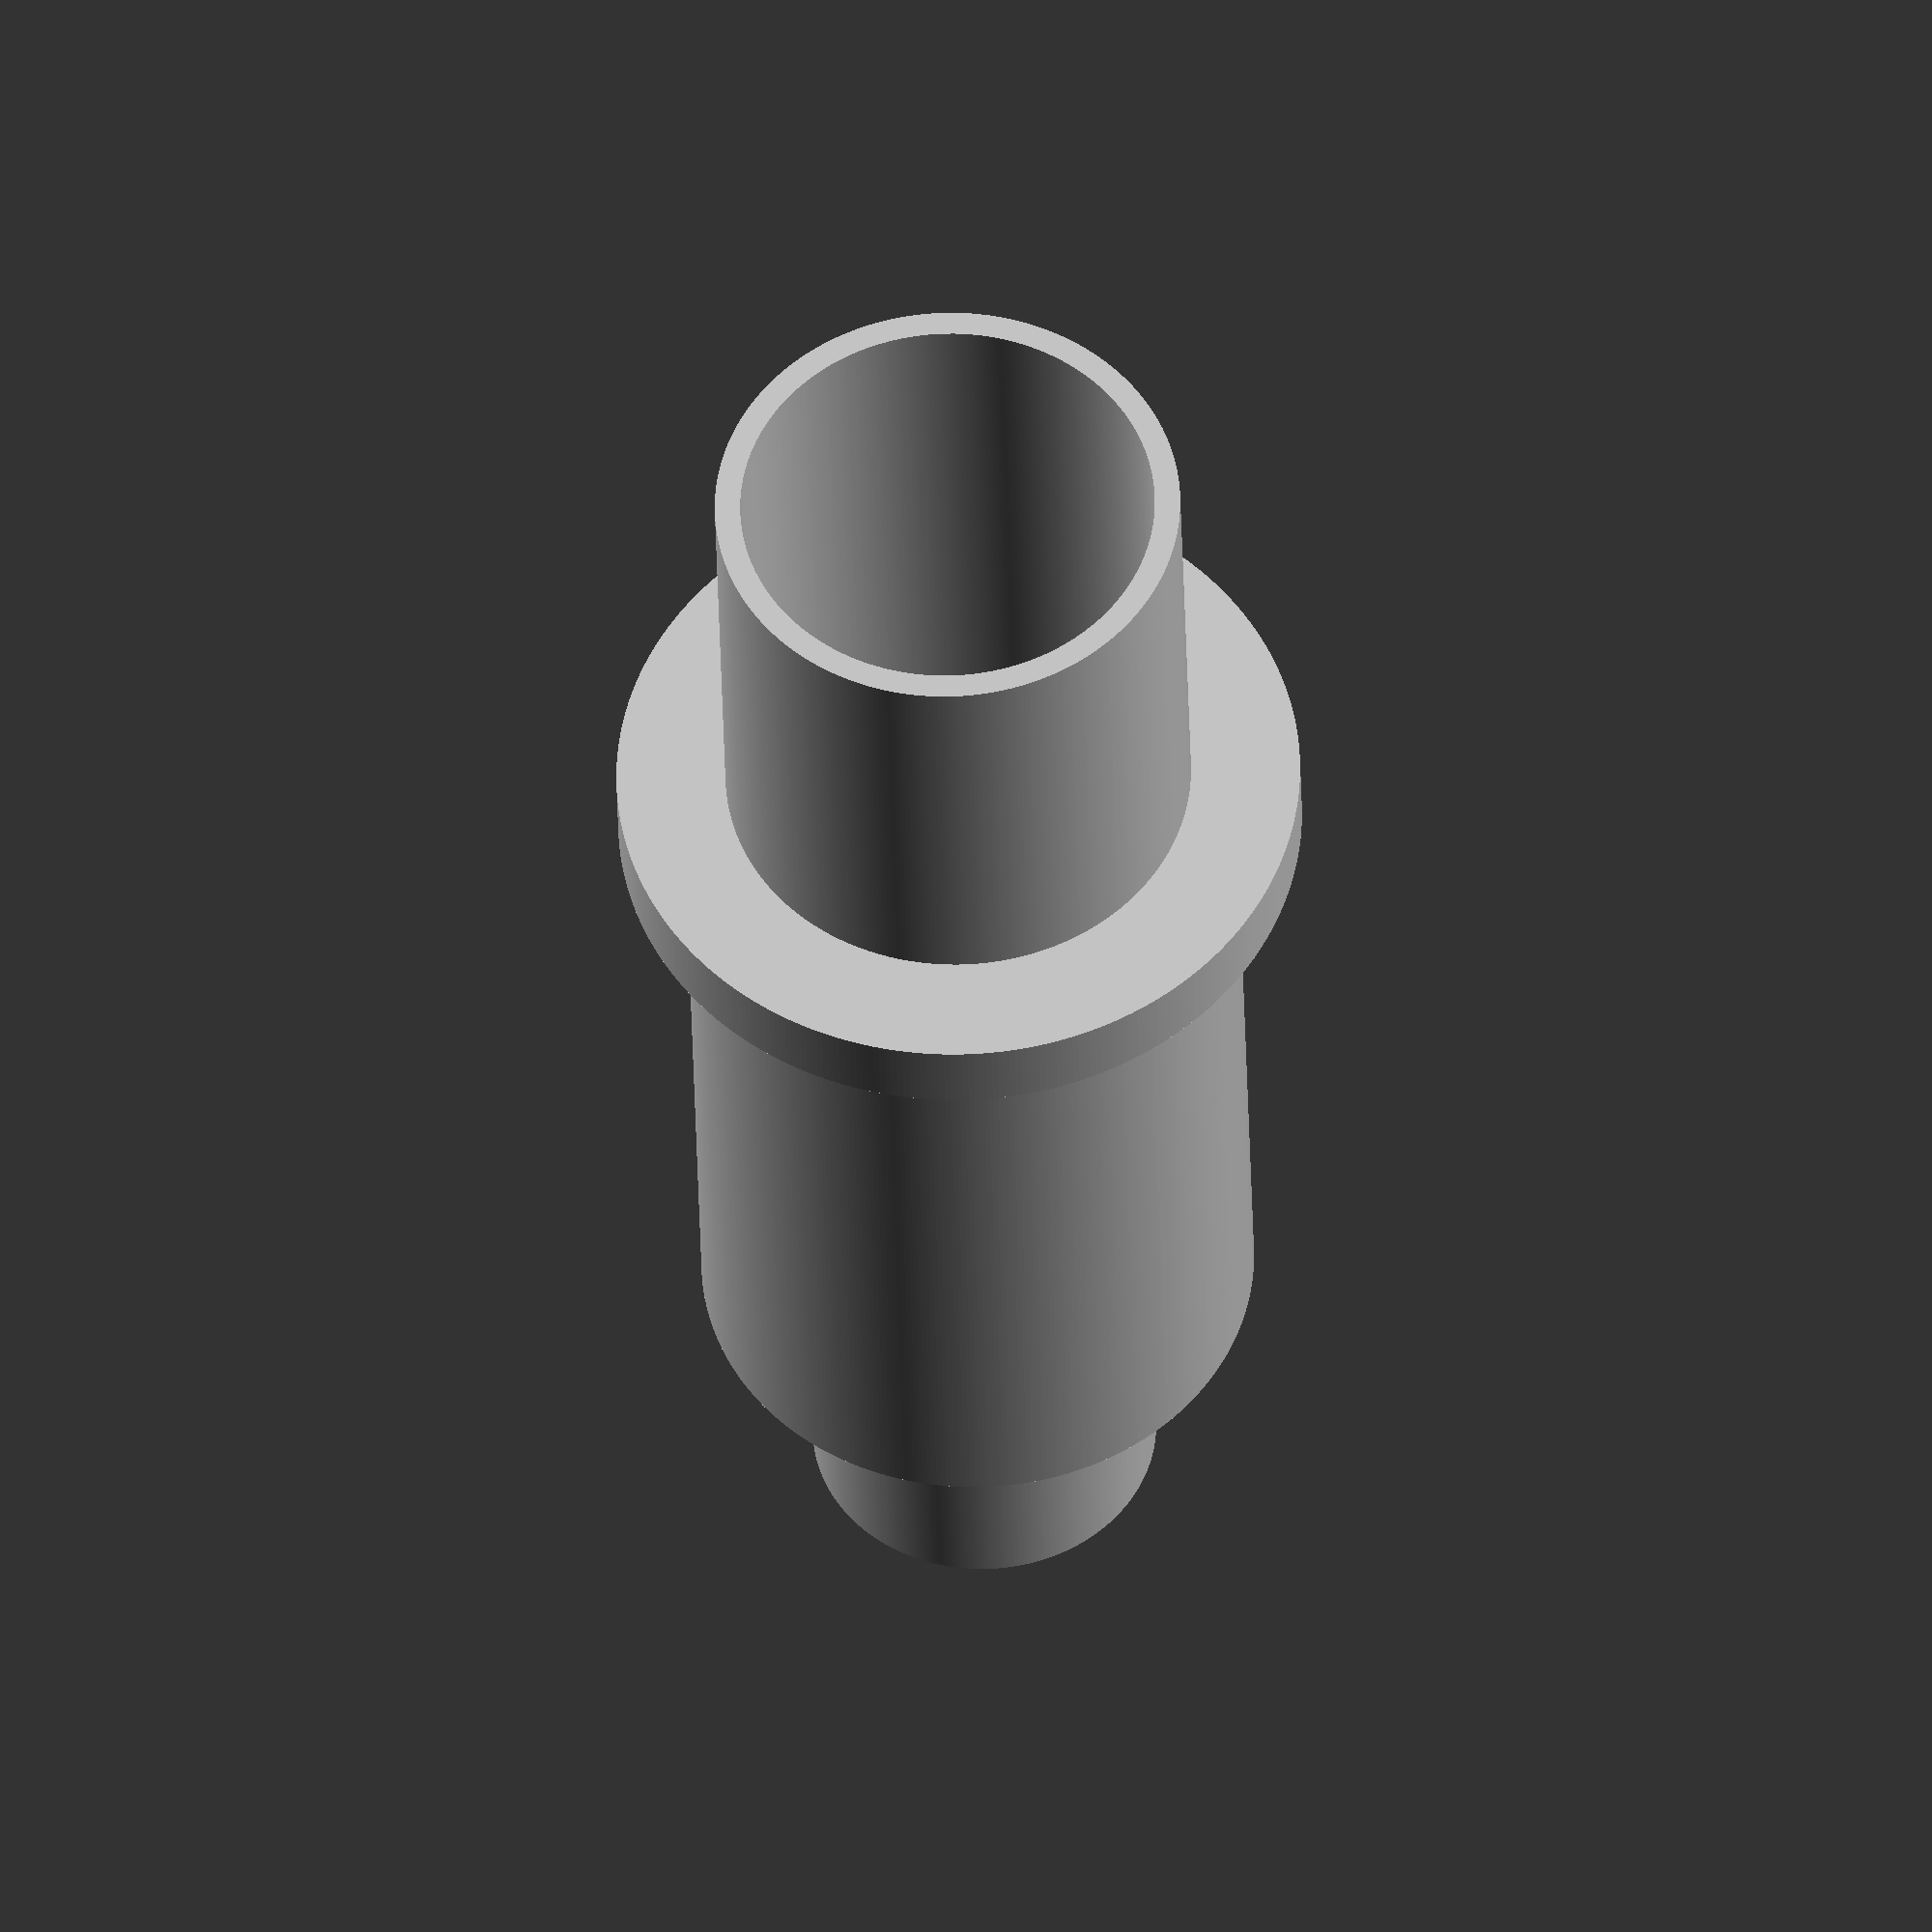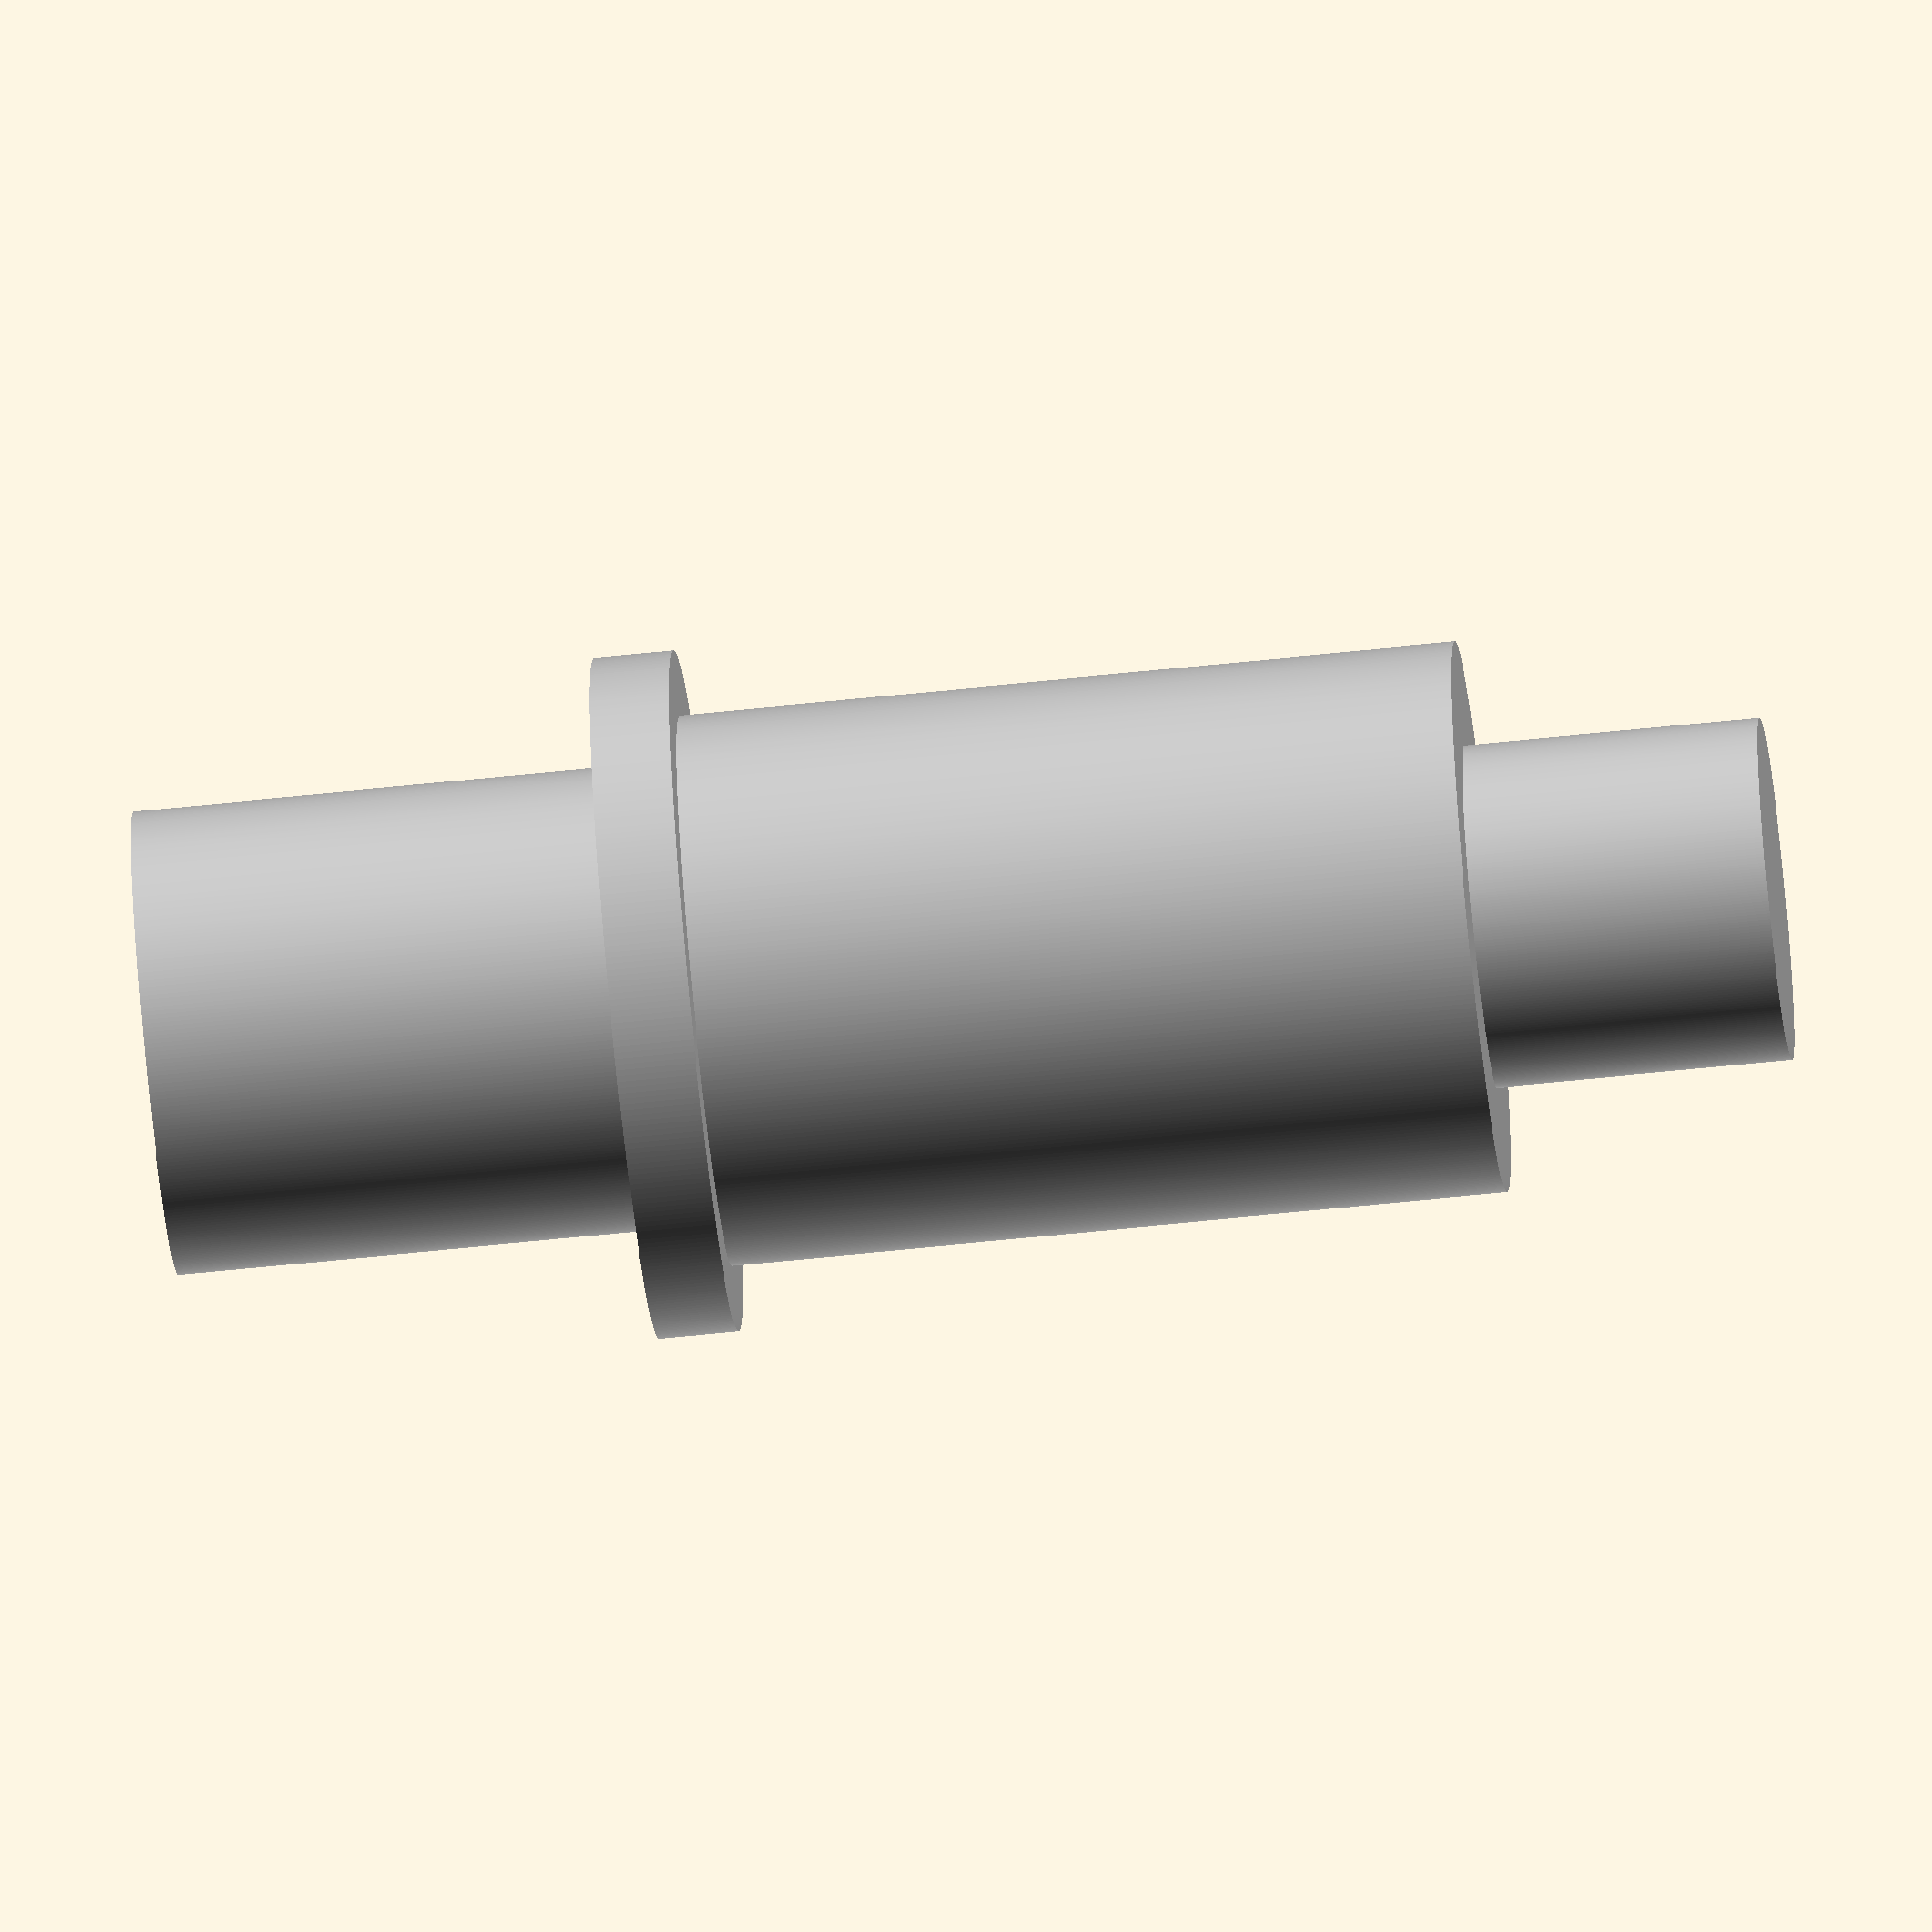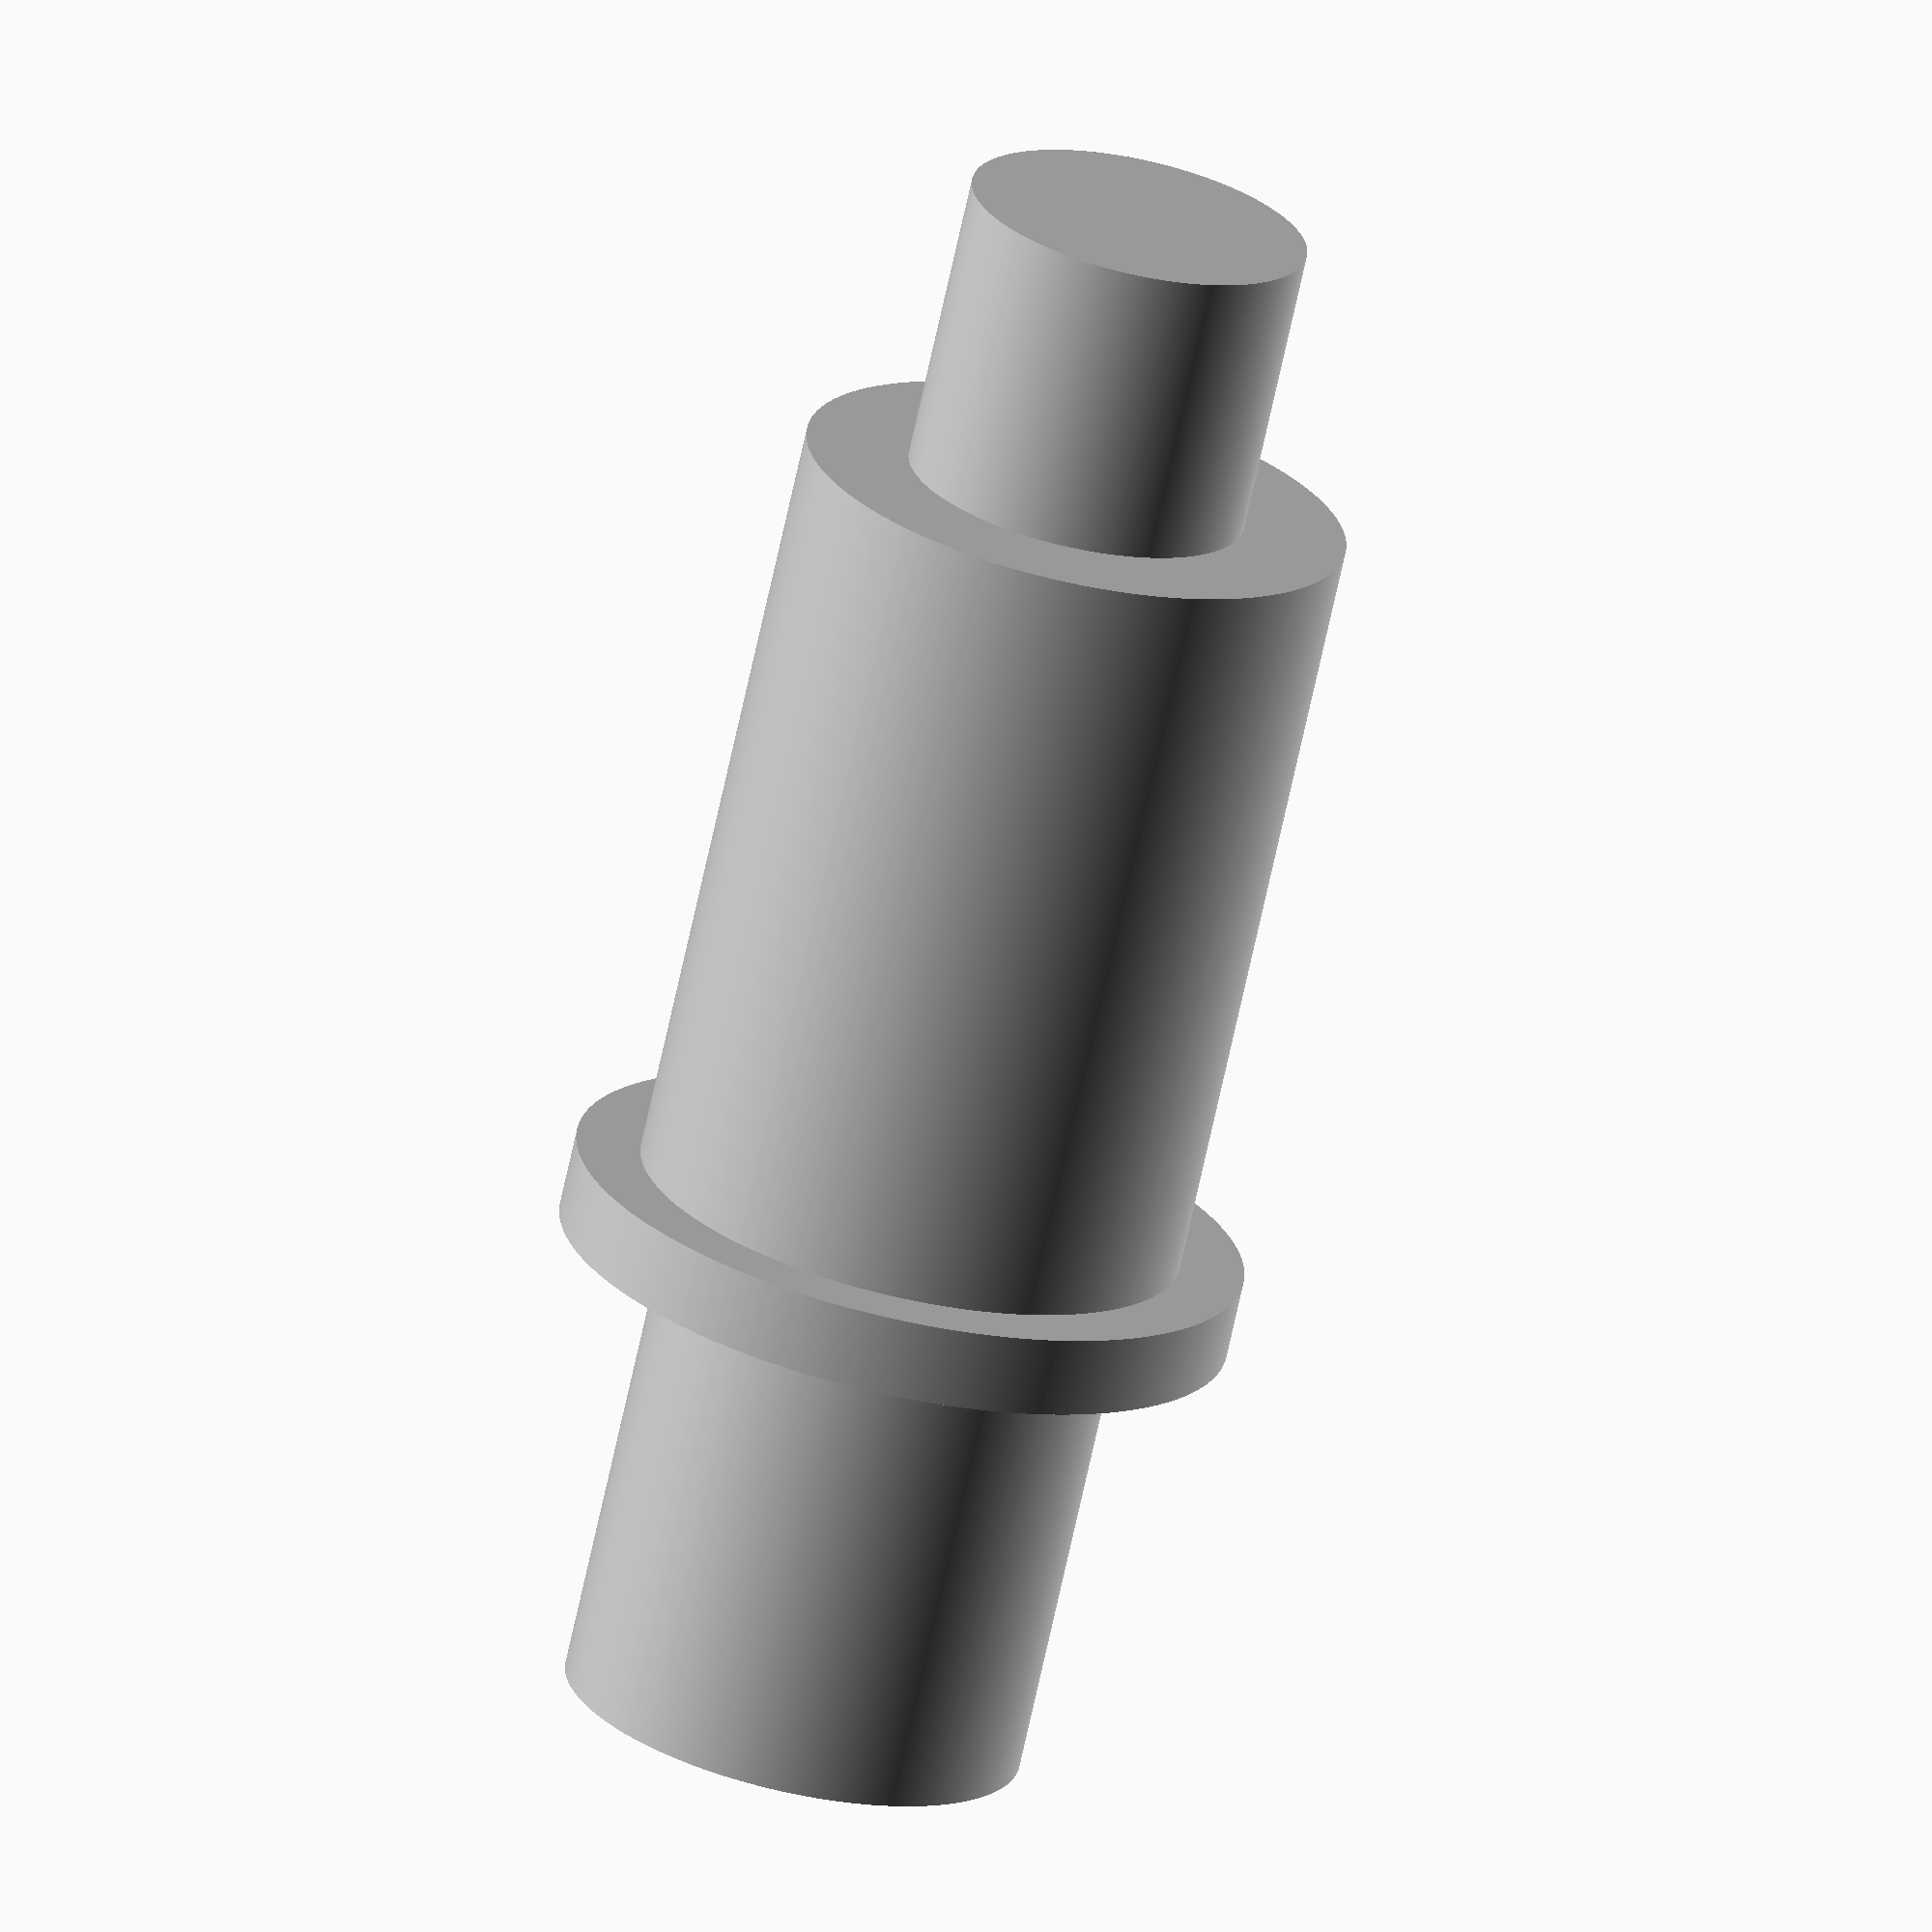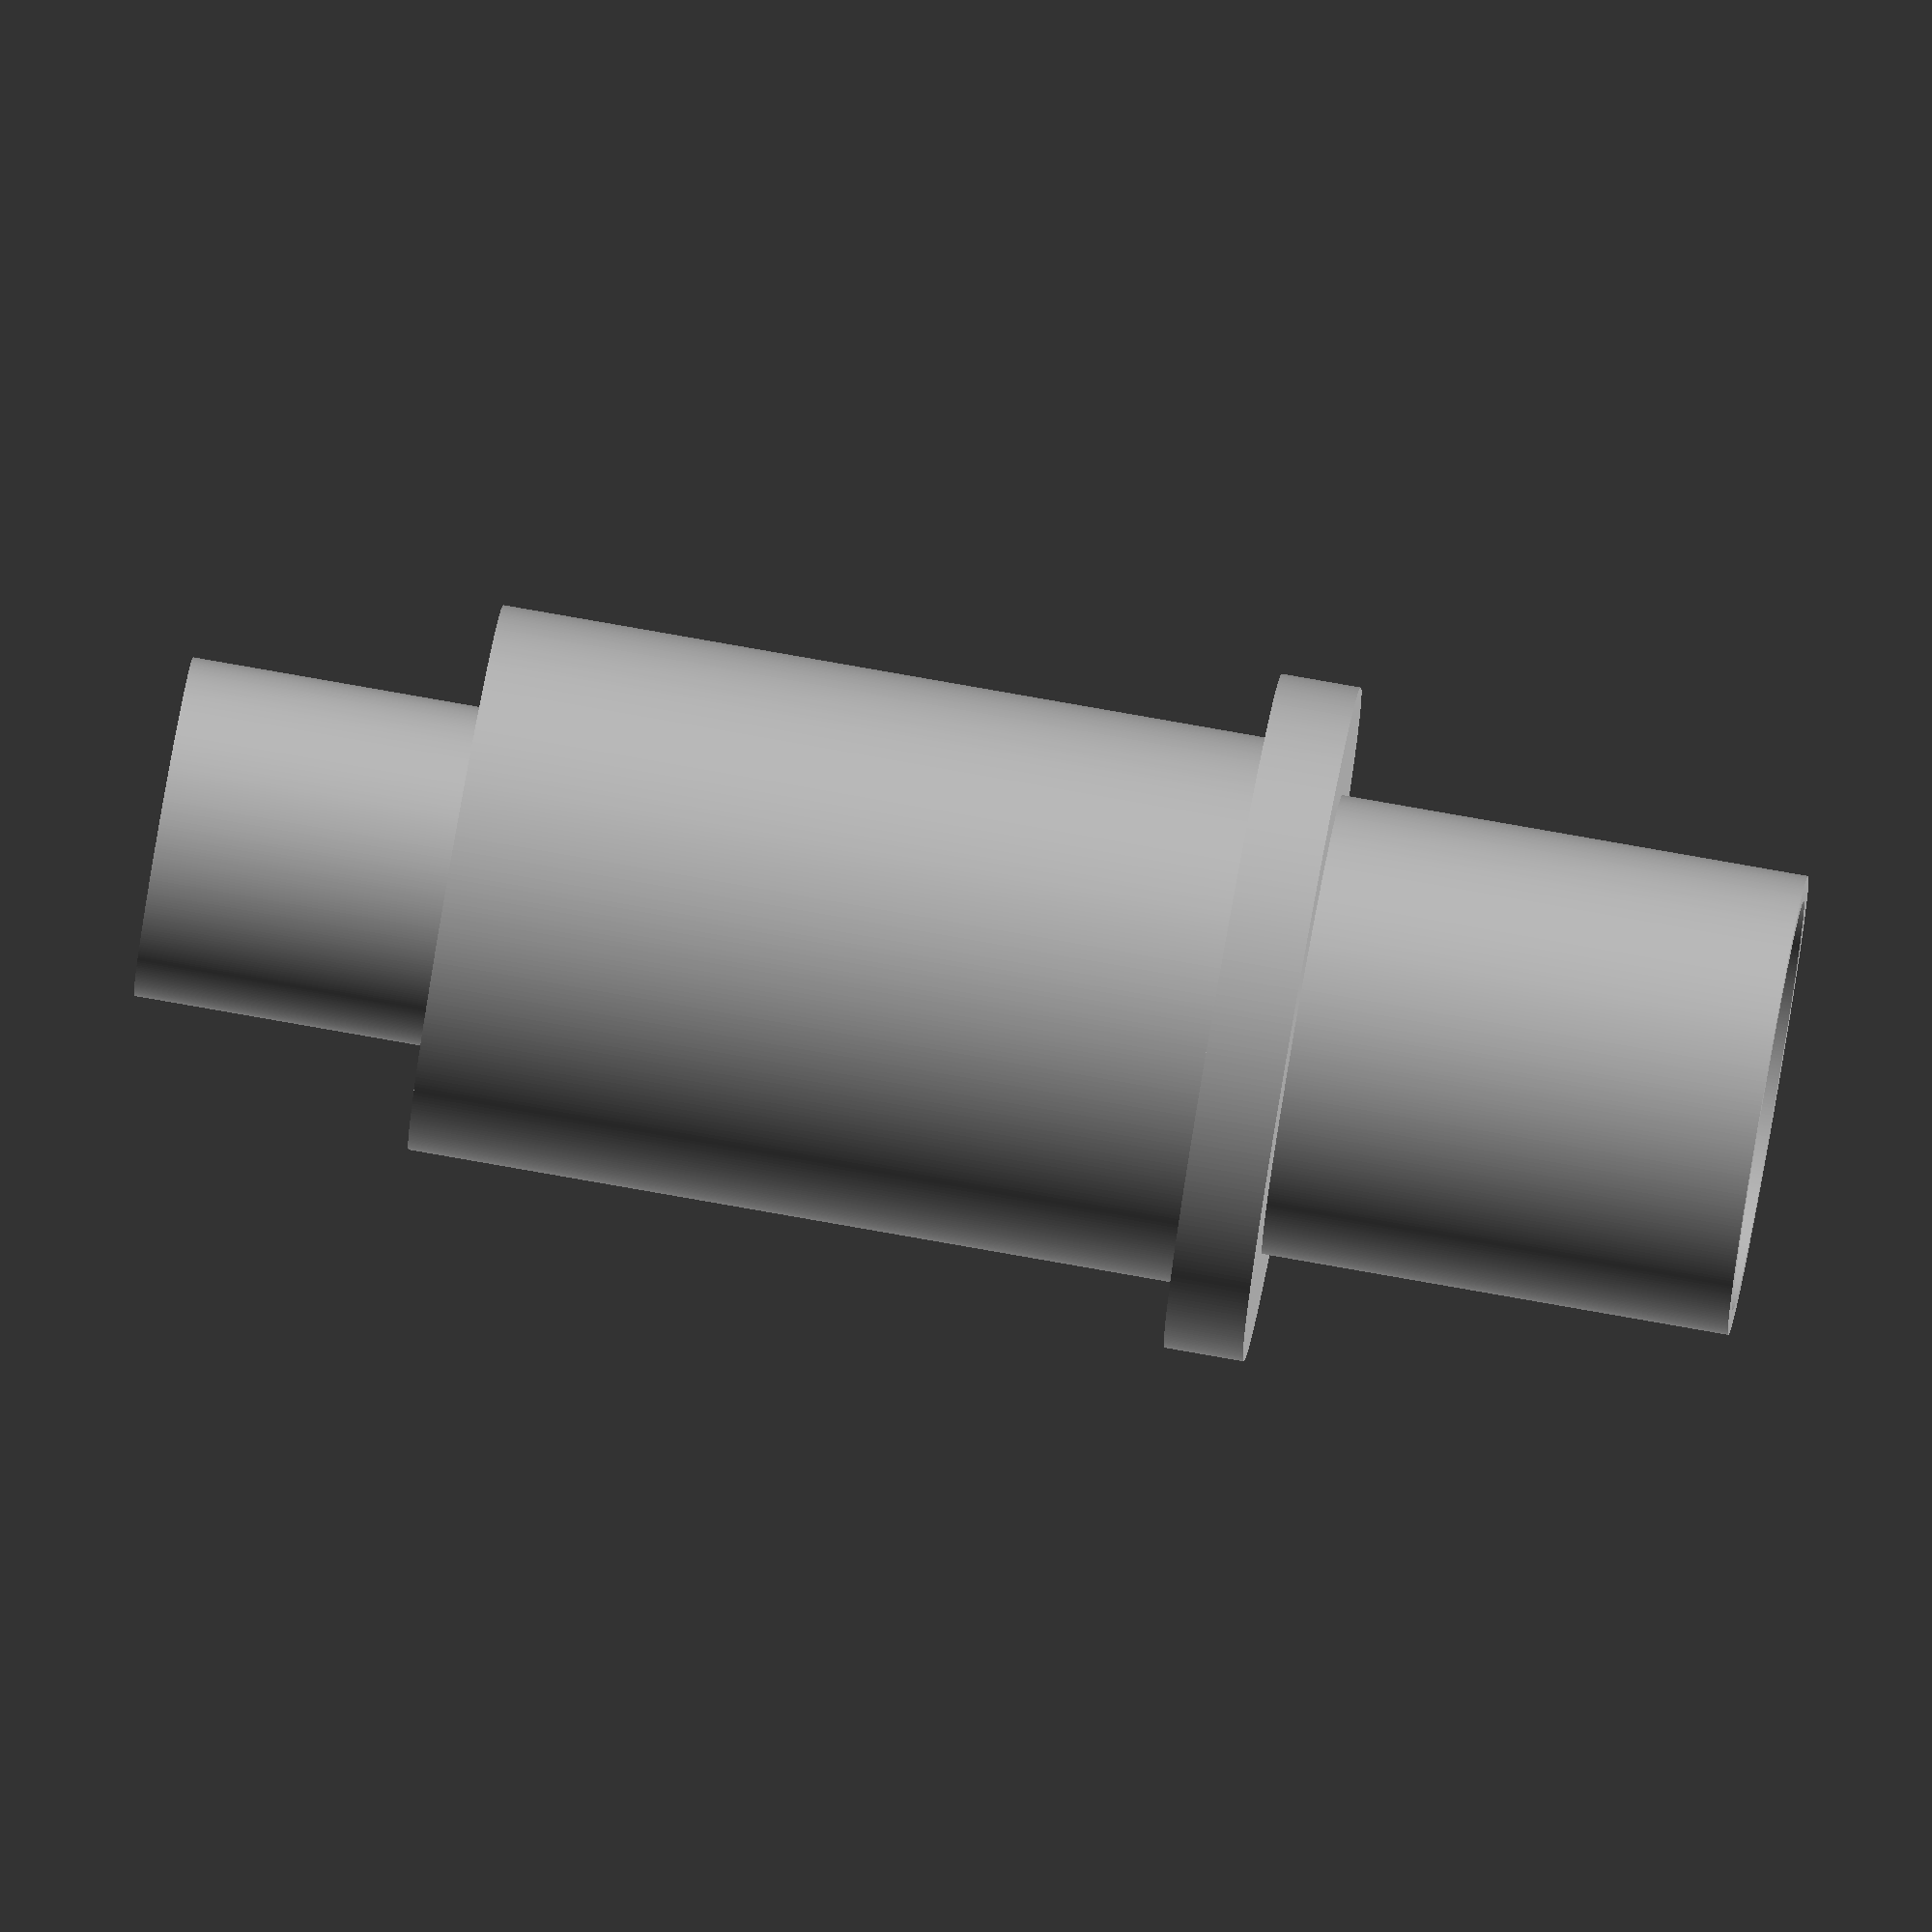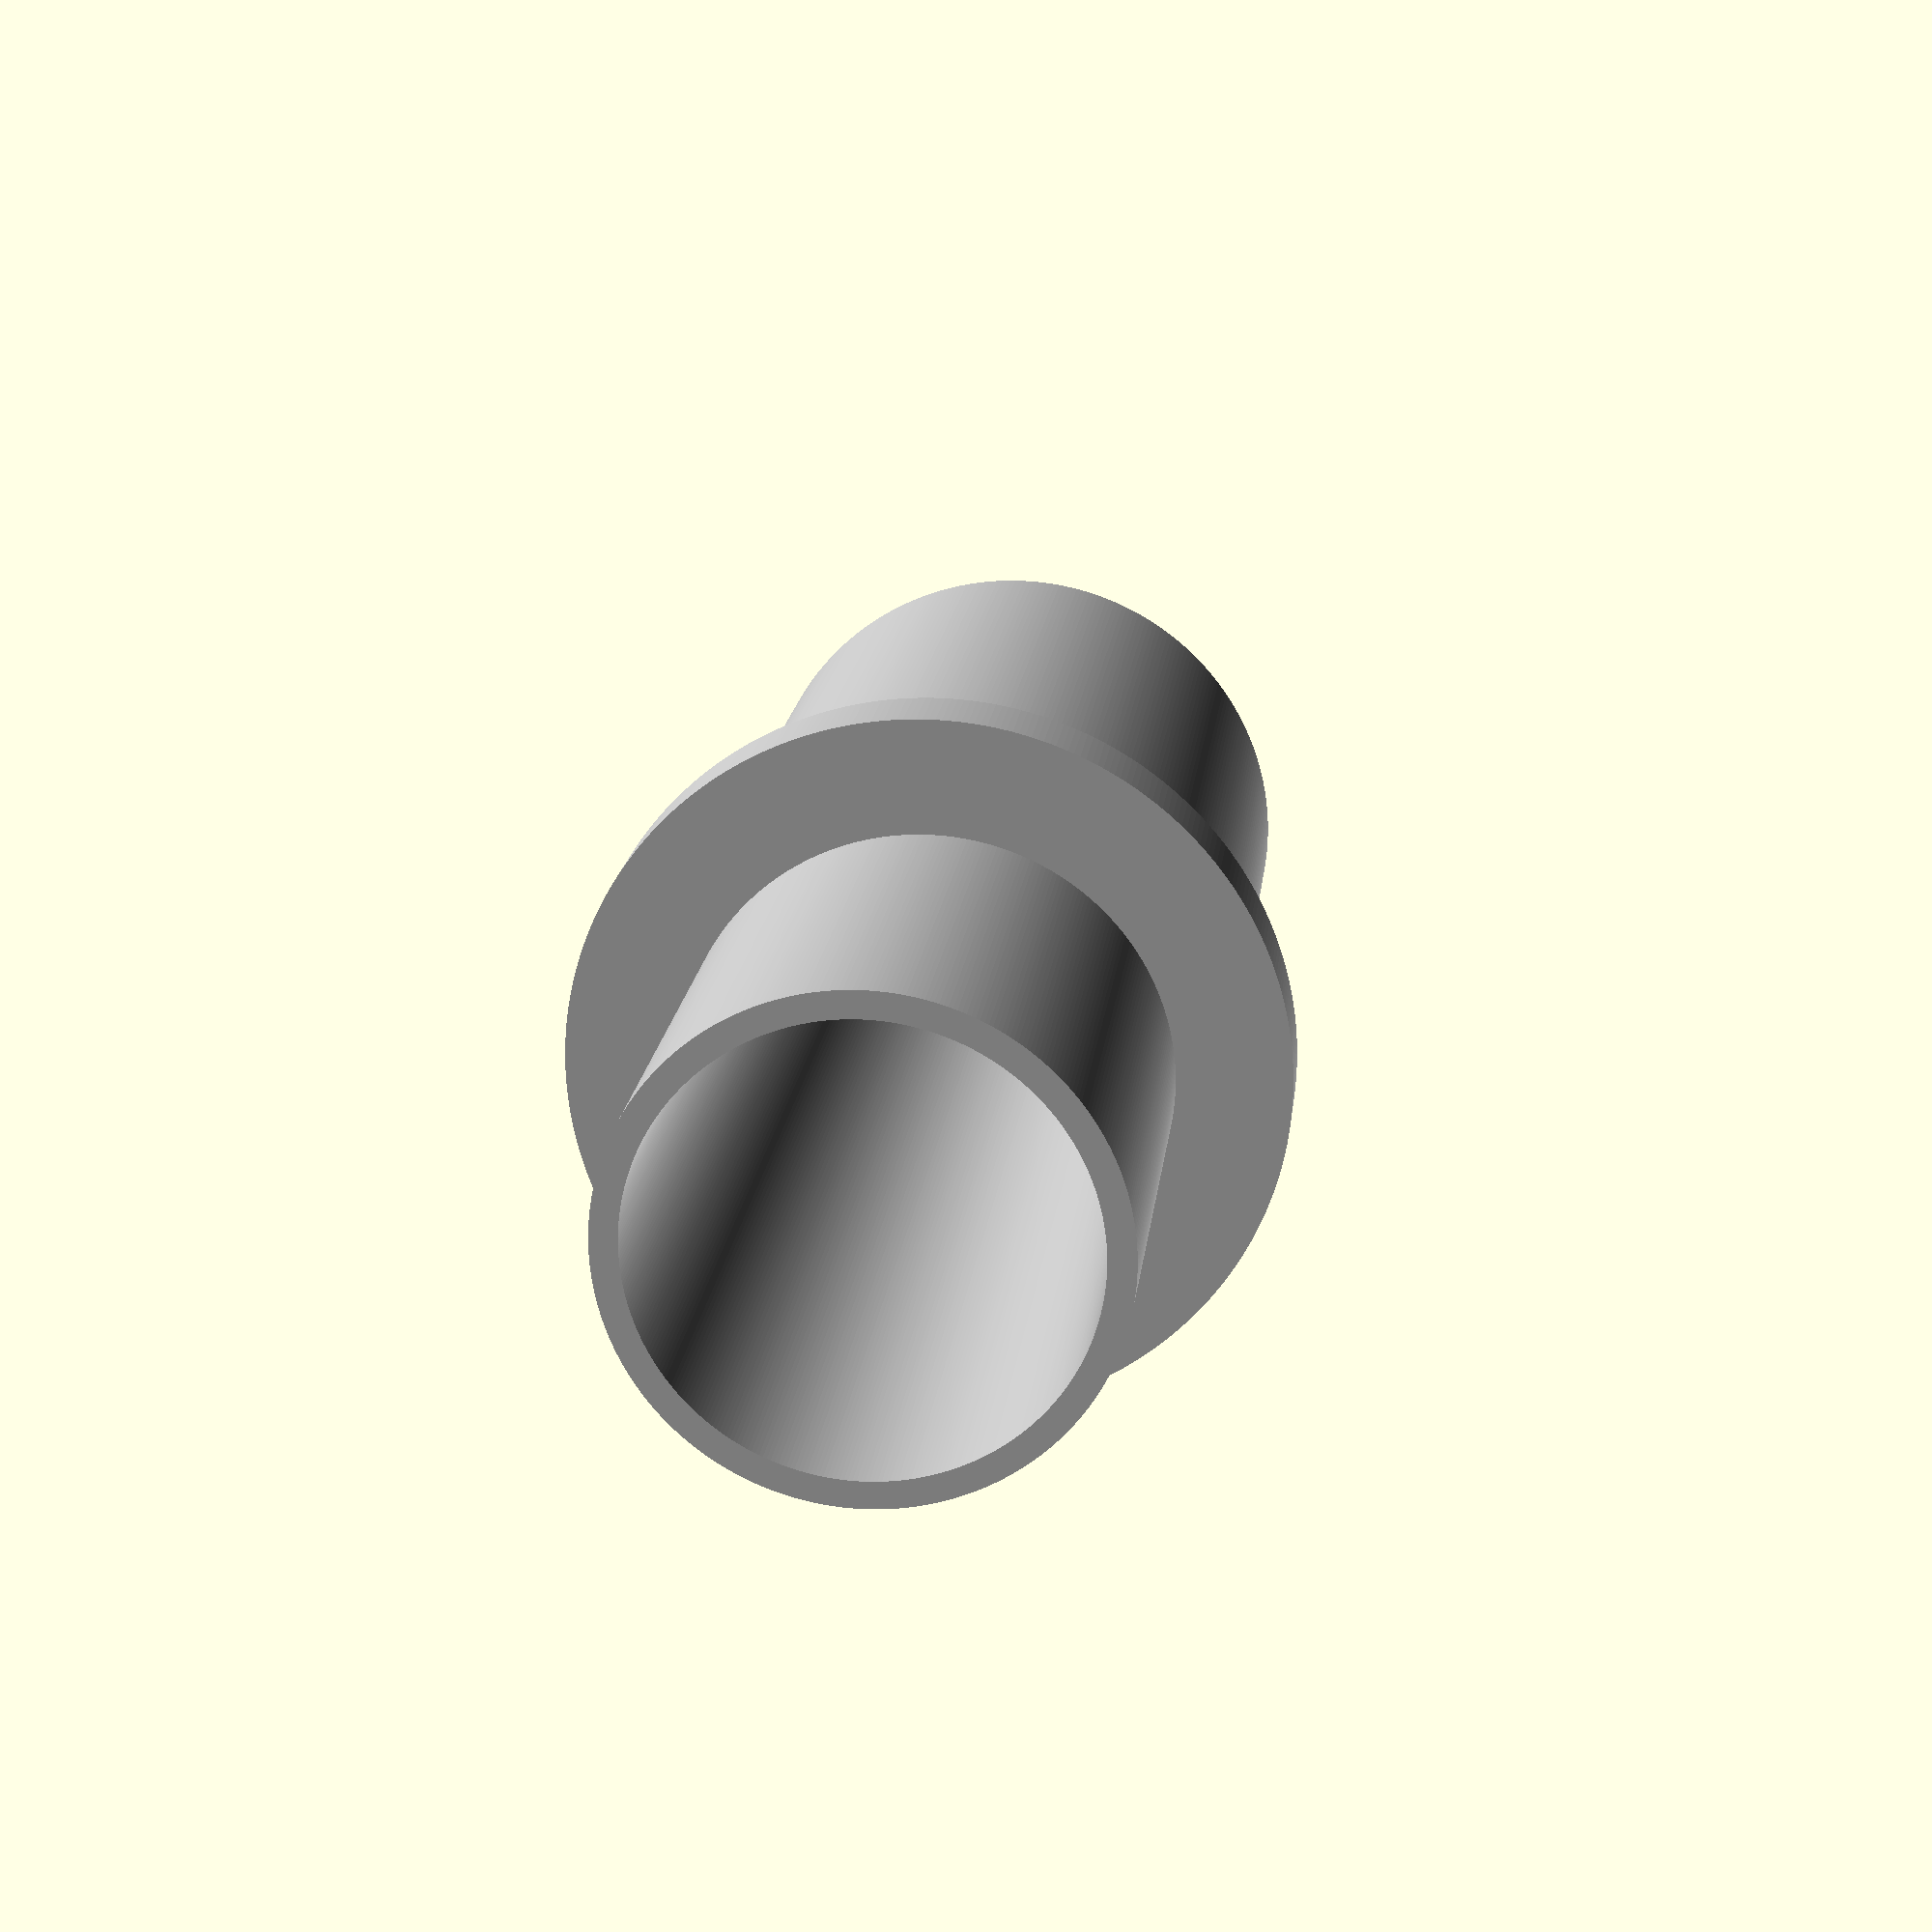
<openscad>
/**
 * Available Plugs:
 * 
 * + Switchcraft Unmated Power Jack: http://www.switchcraft.com/Documents/switchcraft_sealed_unmated_power_jack_npb_608.pdf
 */
 $fn = 360;
passthrough("jack608");

module passthrough(type, partColor="silver", holes="true") {
  if(type == "jack608")
    jack(partColor, holes);
}

module jack(jackColor="silver", holes="true") {
  threadHeight = 8.26;
  threadDiameter = 8.13;
  ringHeight = 1.4;
  ringDiameter = 11.94;
  bodyHeight = 13.6;
  bodyDiameter = 9.65;
  connectorHeight = 5.18;
  connectorDiameter = 6;
  holeDiameter = 7.24;

  bodyRadius = bodyDiameter / 2;
  threadRadius = threadDiameter / 2;
  ringRadius = ringDiameter / 2;
  connectorRadius = connectorDiameter / 2;
  holeRadius = holeDiameter / 2;

  translate([0, 0, -connectorHeight - bodyHeight - ringHeight])
    color(jackColor)
      difference() {
        group() {
          cylinder(r=connectorRadius, h = connectorHeight);

          translate([0, 0, connectorHeight])
            cylinder(r=bodyRadius, h = bodyHeight);

          translate([0, 0, connectorHeight + bodyHeight])
            cylinder(r=ringRadius, h = ringHeight);

          translate([0, 0, connectorHeight + bodyHeight + ringHeight])
            cylinder(r=threadRadius, h = threadHeight);
        }
        
        if(holes)
          translate([0, 0, connectorHeight + 1])
            cylinder(r=holeRadius, bodyHeight + ringHeight + threadHeight + 2);
      }
}

</openscad>
<views>
elev=34.5 azim=142.5 roll=1.3 proj=o view=wireframe
elev=241.7 azim=90.8 roll=83.8 proj=o view=wireframe
elev=70.1 azim=156.4 roll=167.7 proj=o view=solid
elev=279.6 azim=235.1 roll=280.0 proj=o view=solid
elev=342.6 azim=223.5 roll=6.2 proj=p view=wireframe
</views>
